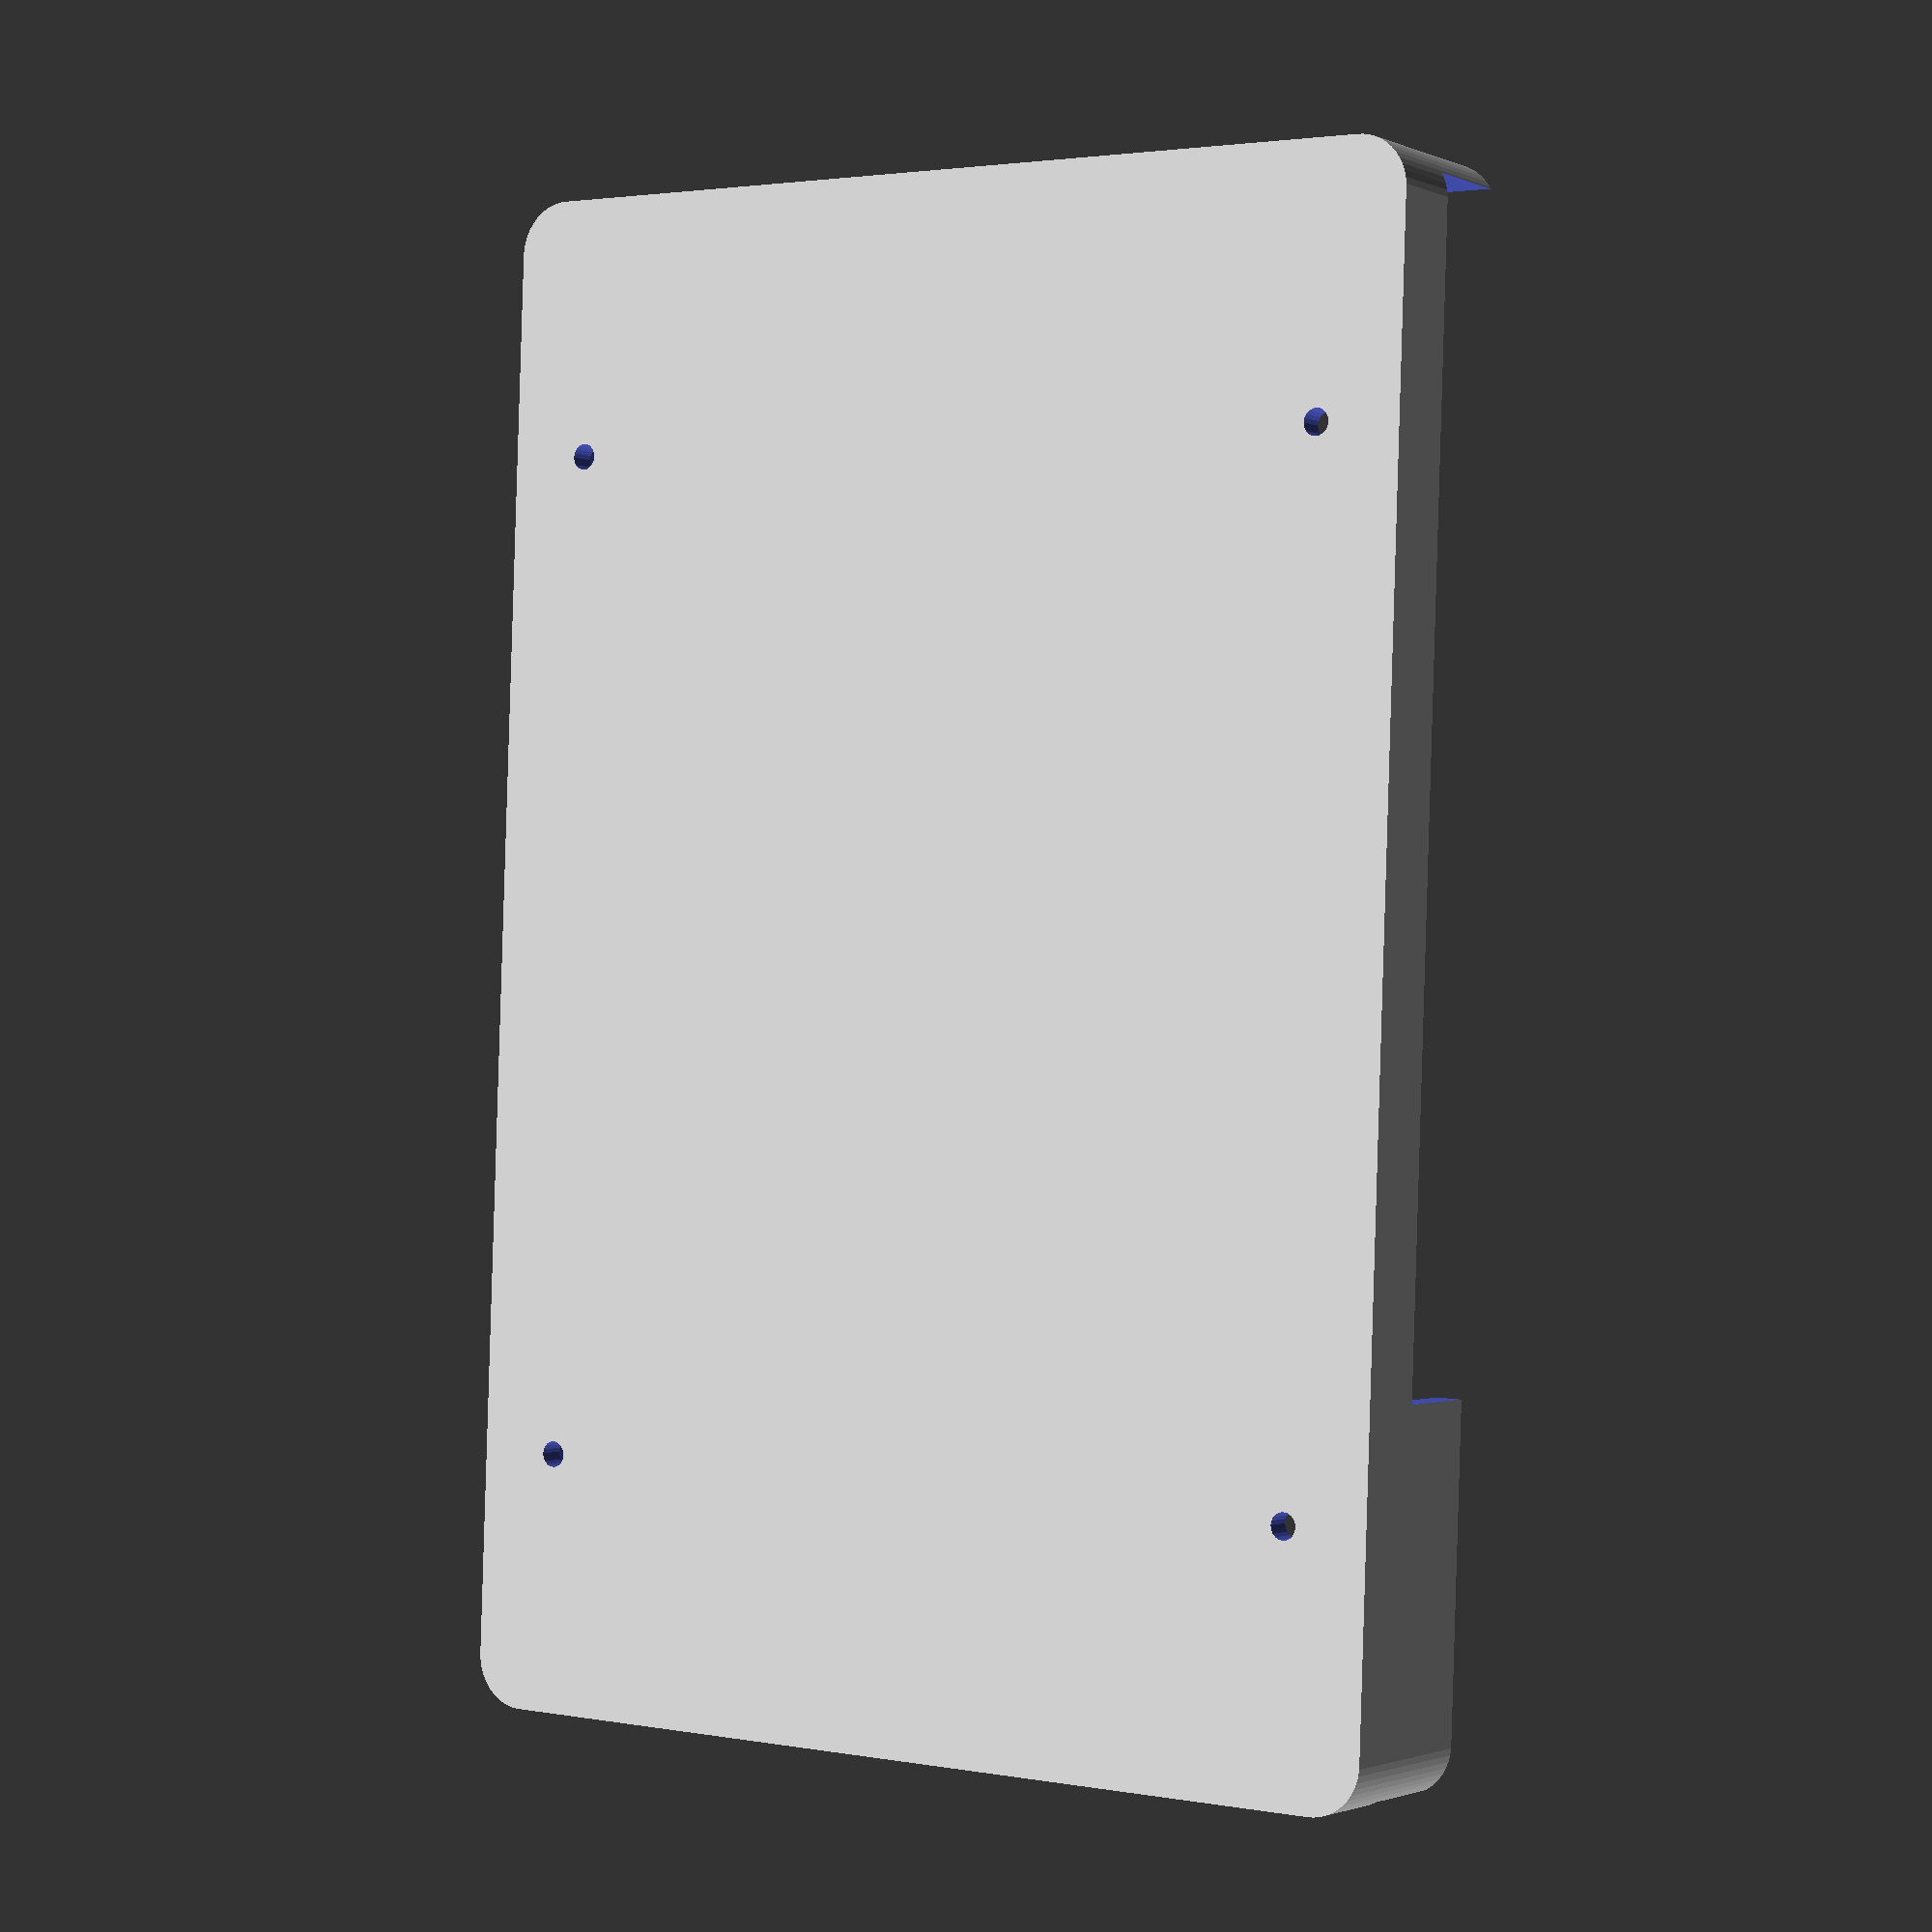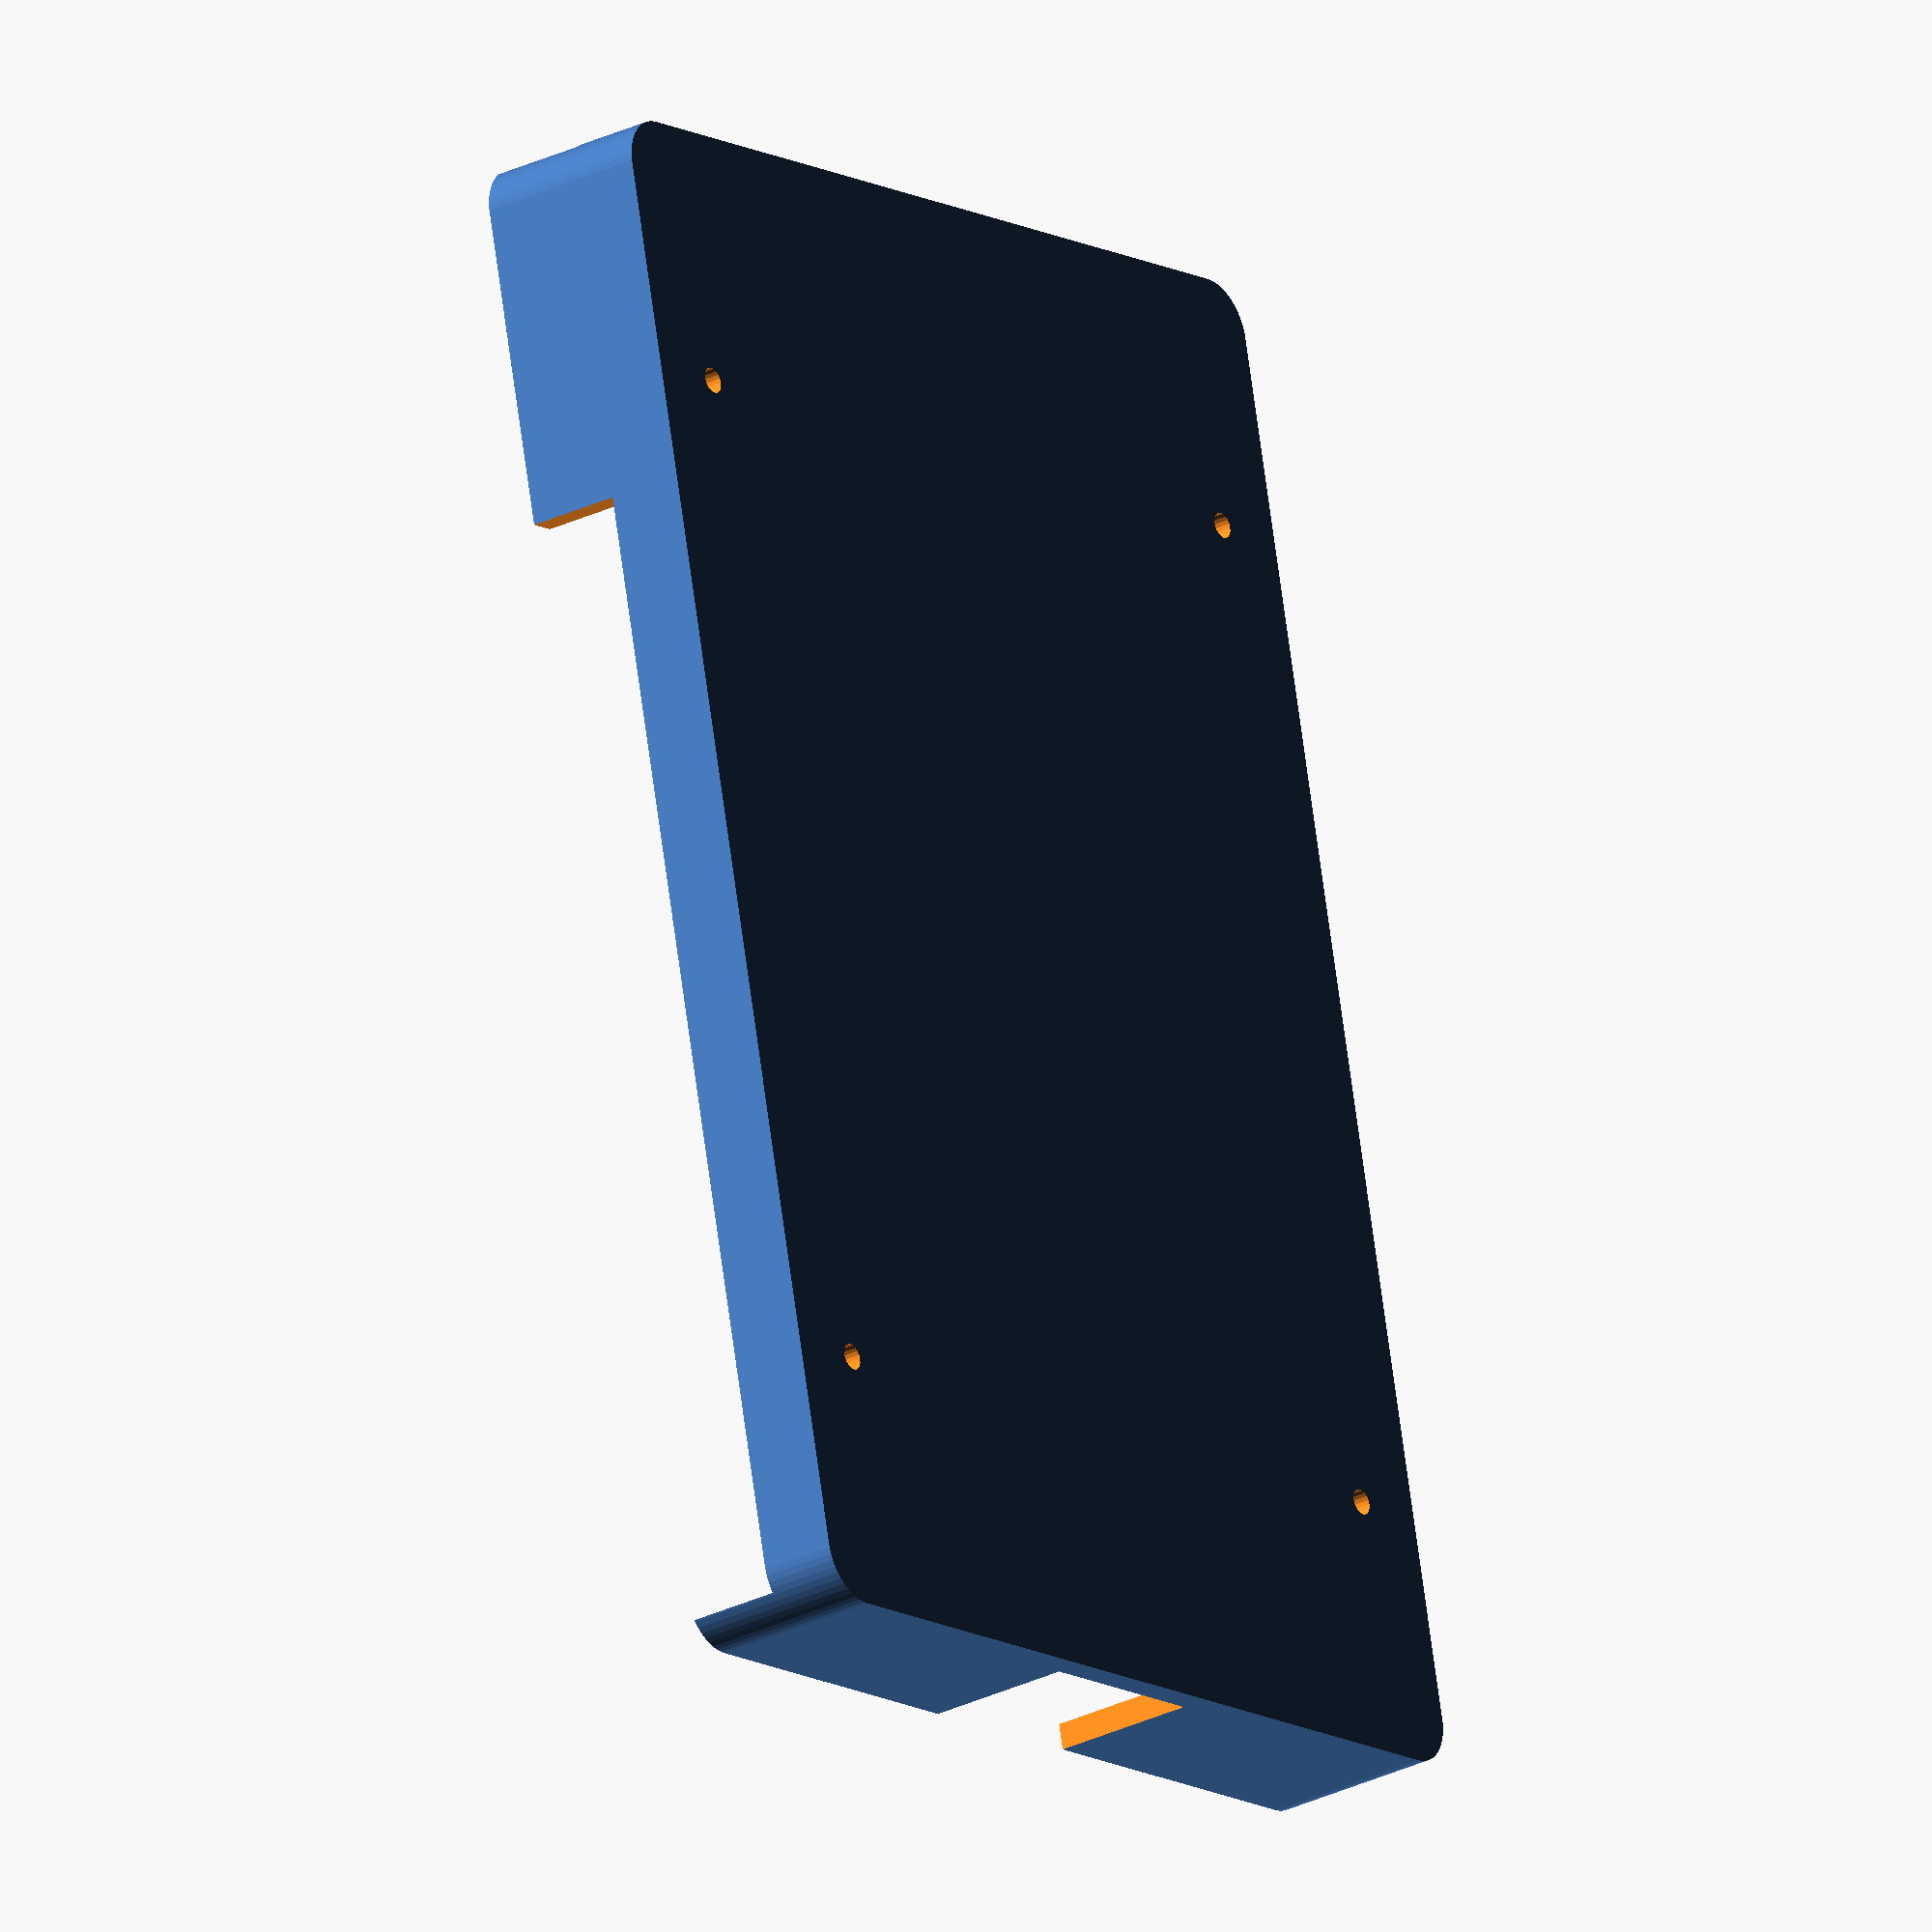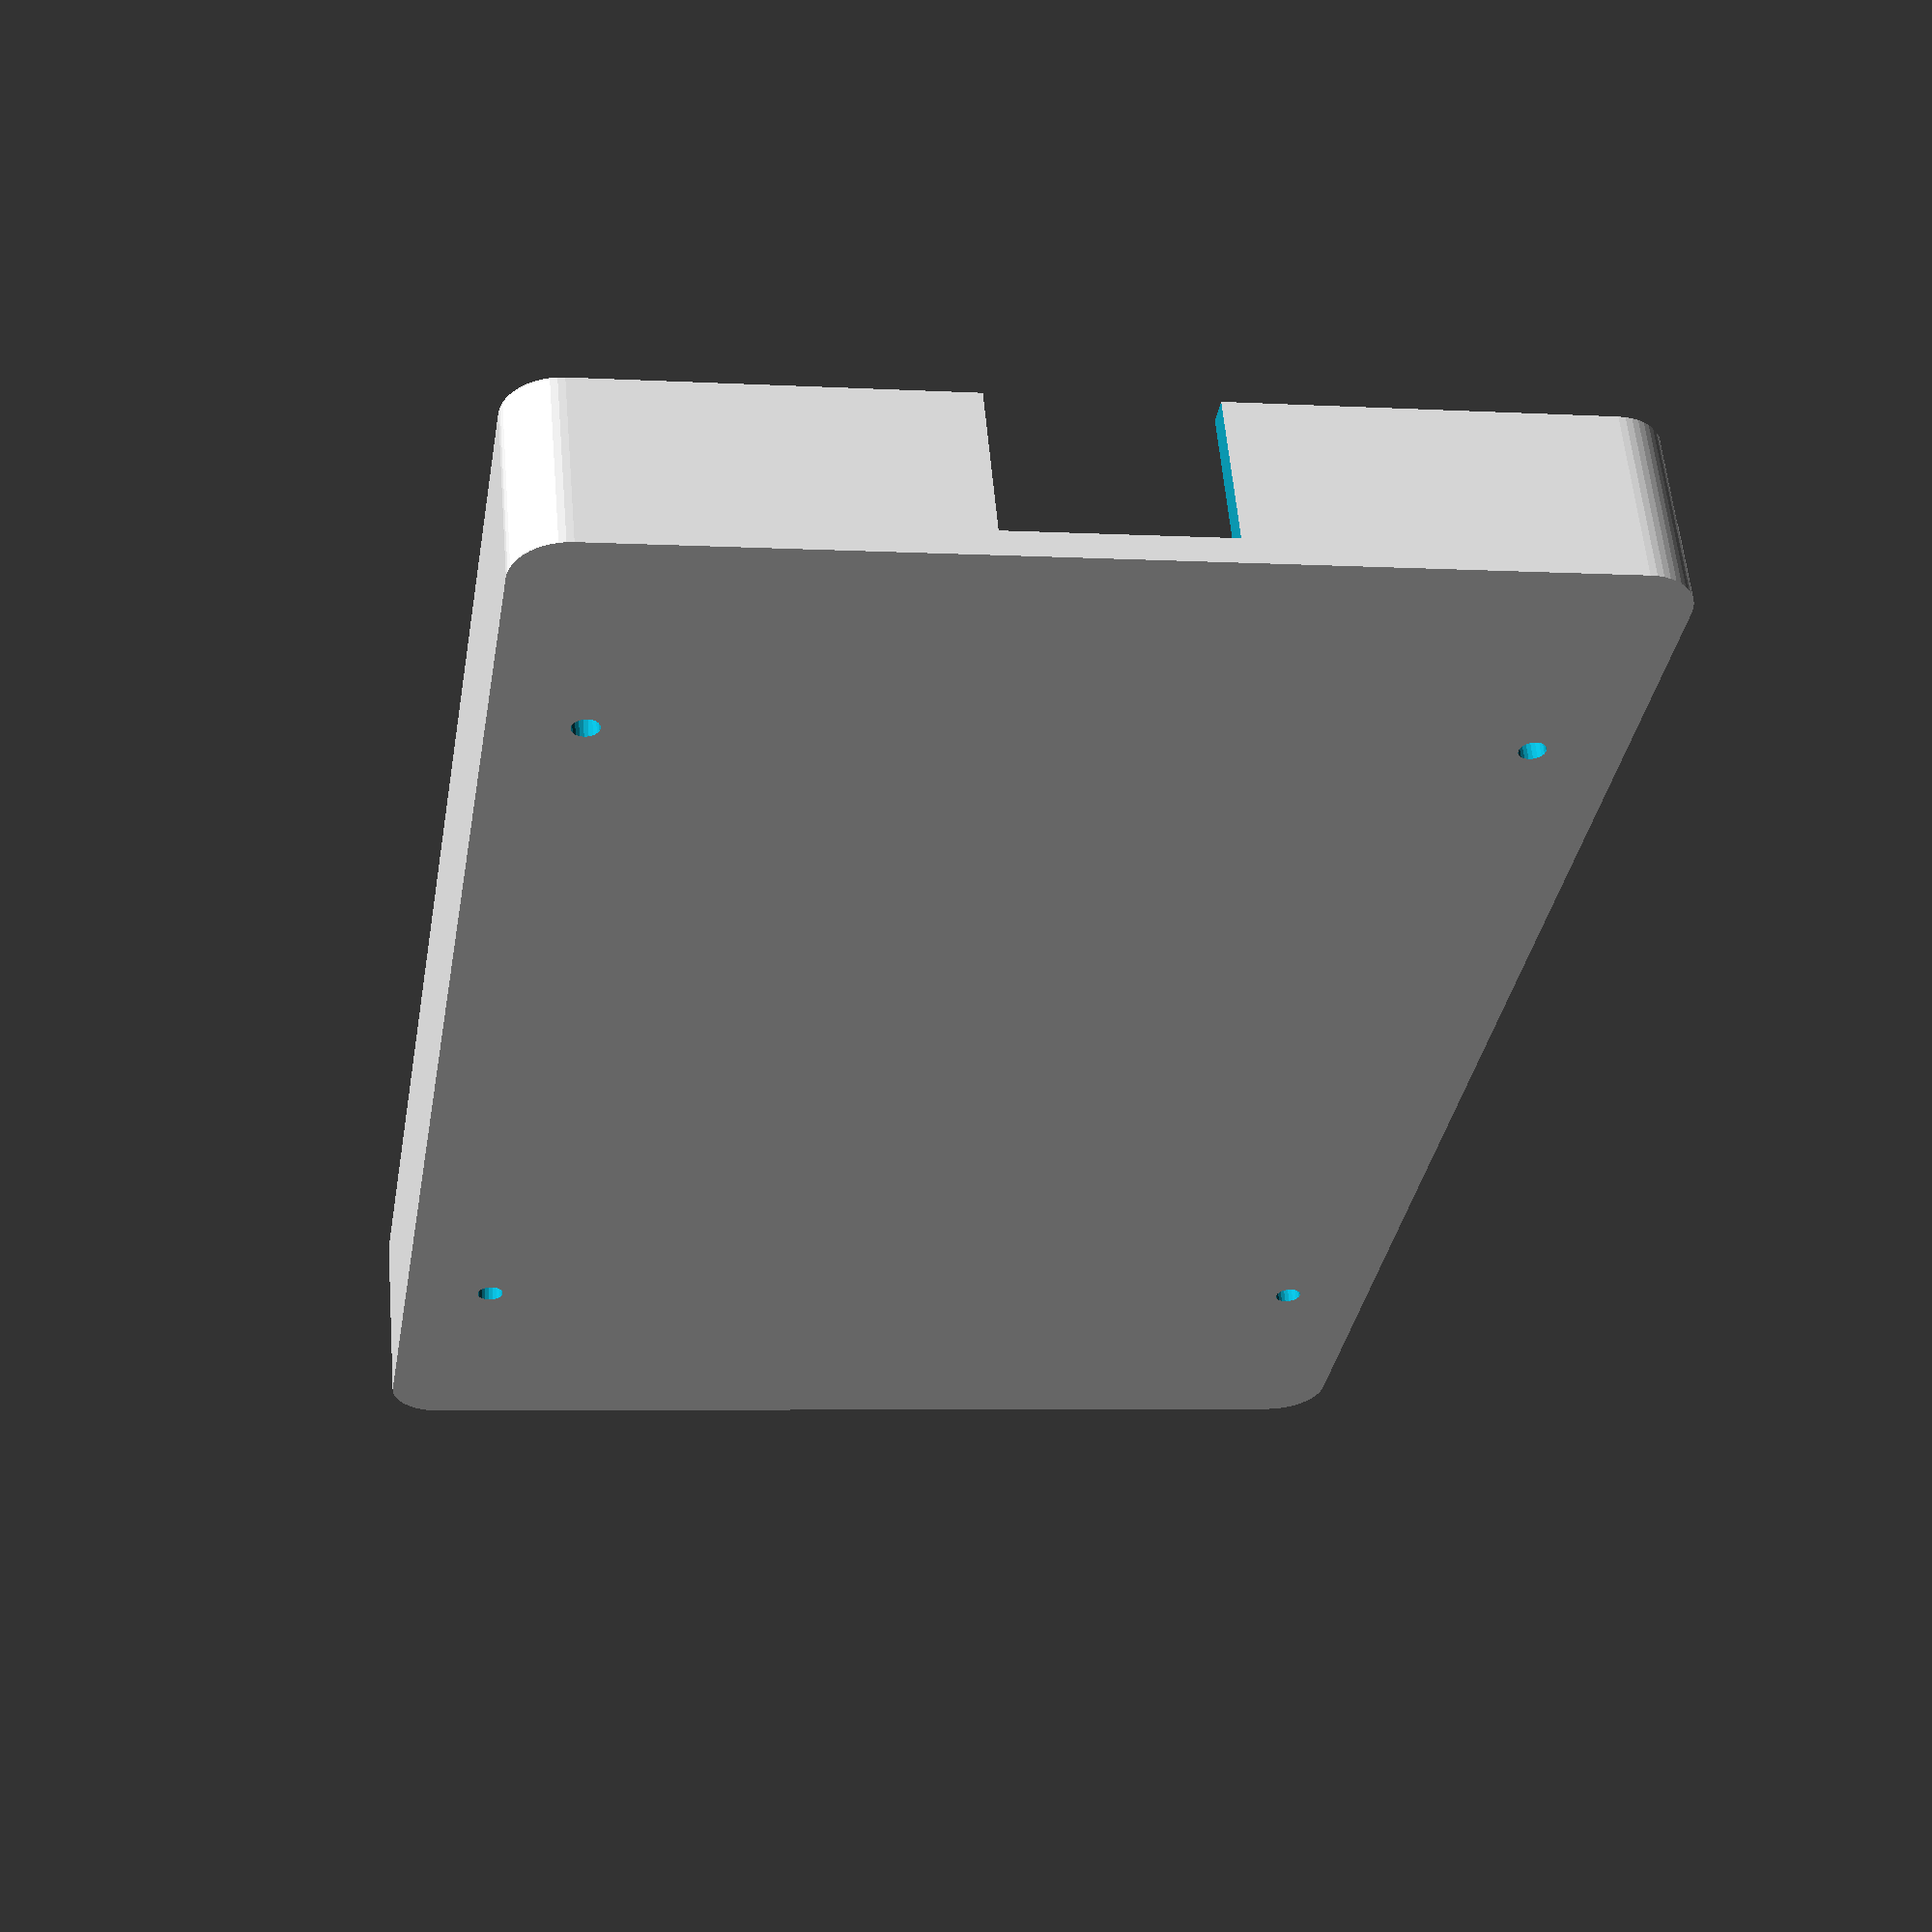
<openscad>
// surface(file="raspi.png", invert=true, center=true);



*minkowski() {
    cube([85-6,56-6,1.5],center=true);
    cylinder(r=3,h=0.0001,$fn=50,center=true);
}



ep = 1.5;

difference() {
    minkowski() {
        cube([85-6+2*ep,56-6+2*ep,10],center=true);
        cylinder(r=3,h=0.0001,$fn=50,center=true);
    }
    
    translate([0,0,ep]) minkowski() {
        cube([85-6,56-6,10],center=true);
        cylinder(r=3,h=0.0001,$fn=50,center=true);
    }
 
    translate([5/2,0,3*ep]) cube([85+5,56,10],center=true);

    translate([-(85-65)/2,-5/2,3*ep]) cube([65,56+5,10],center=true);
    
    translate([-85/2,0,+ep]) cube([5,12,10],center=true);
    
    for (x=[3.5,58+3.5],y=[3.5,49+3.5]) translate([x-85/2+10,y-56/2,-0.25-2*ep]) cylinder(d=1.5,h=5,$fn=20,center=true);
}

for (x=[3.5,58+3.5],y=[3.5,49+3.5]) translate([x-85/2,y-56/2,-0.25-2*ep]) difference() {
    cylinder(d1=5,d2=3,h=ep+1,$fn=20,center=true);
    cylinder(d=1.5,h=5,$fn=20,center=true);
}
    

</openscad>
<views>
elev=181.6 azim=267.9 roll=326.0 proj=p view=solid
elev=27.9 azim=283.0 roll=126.8 proj=o view=wireframe
elev=122.4 azim=260.6 roll=5.0 proj=p view=wireframe
</views>
